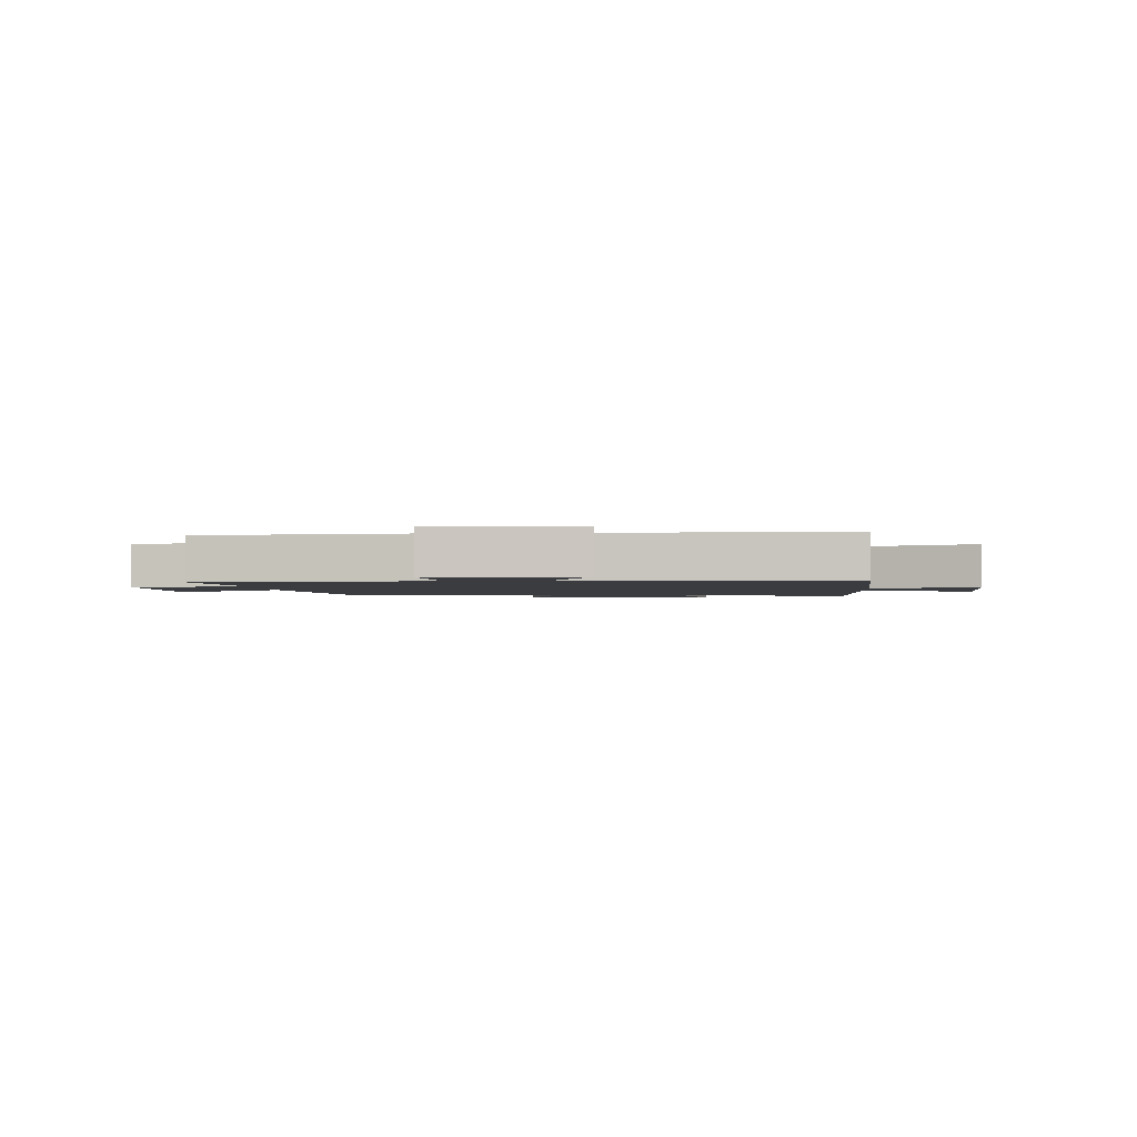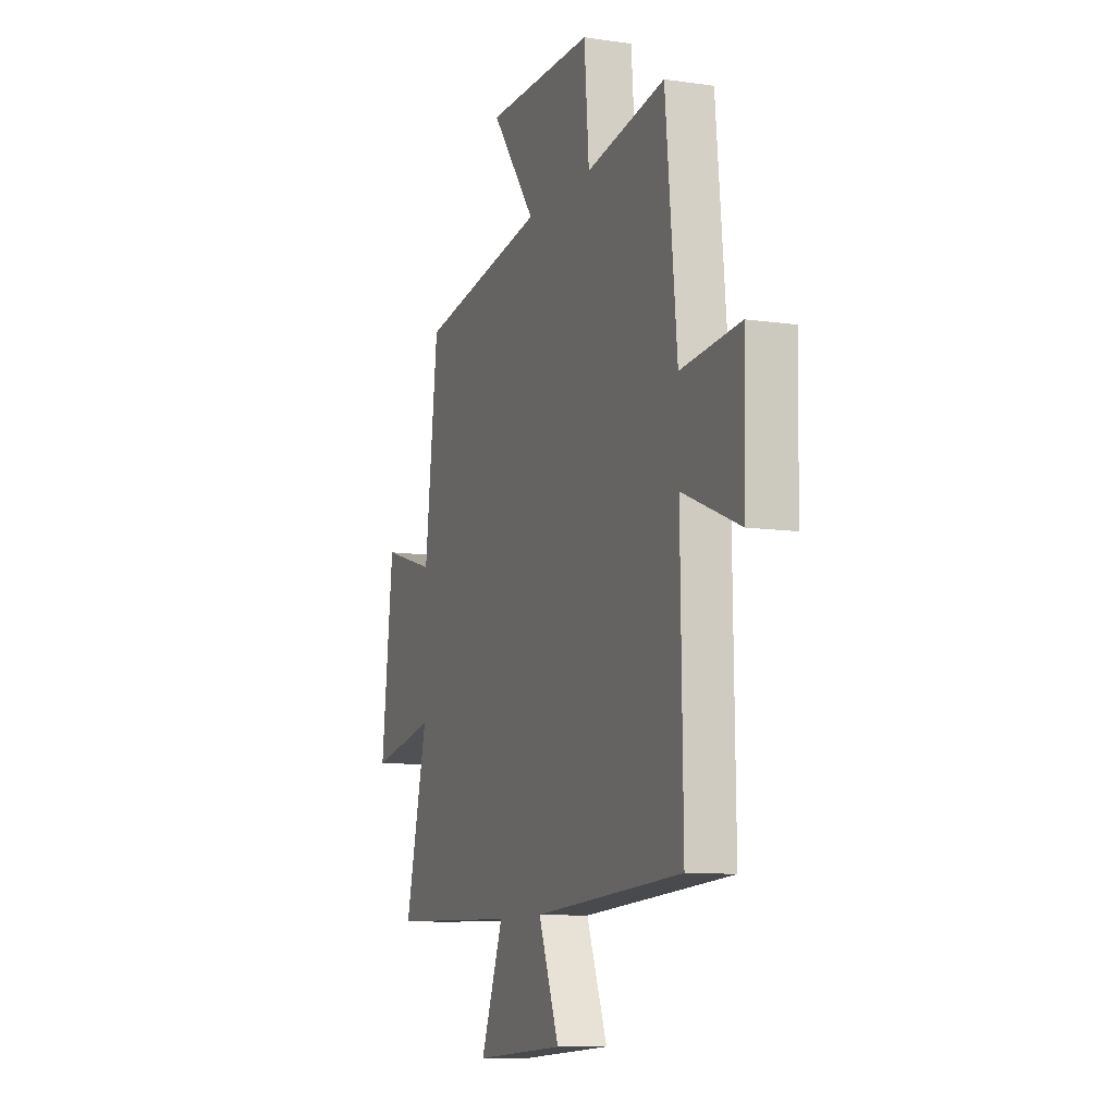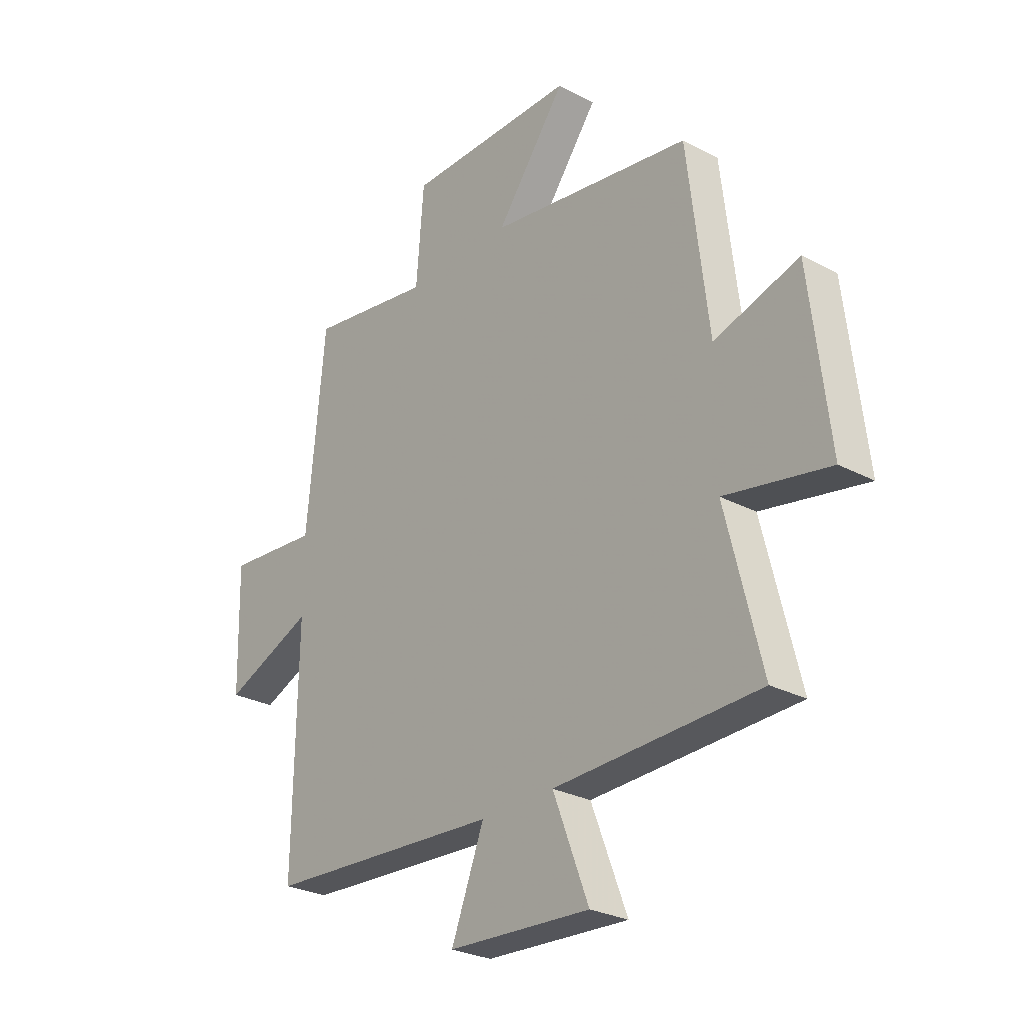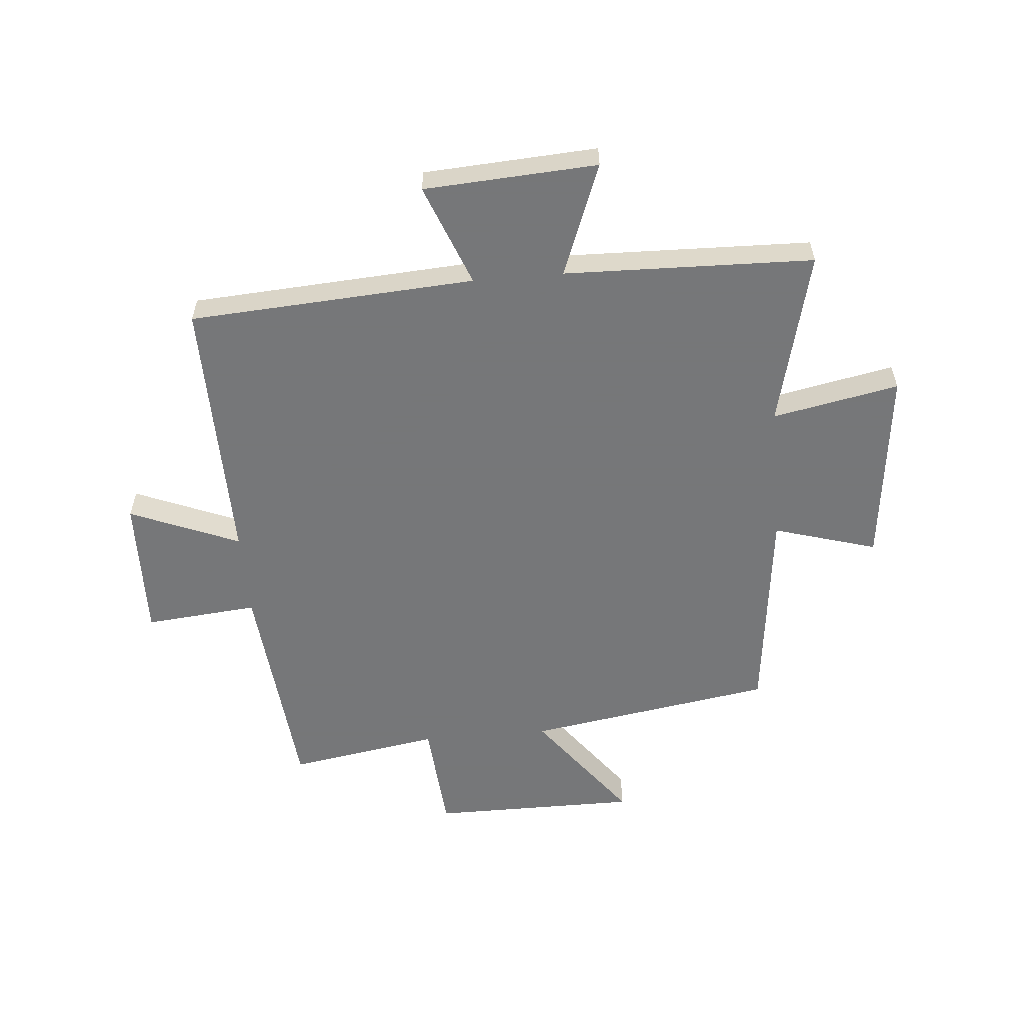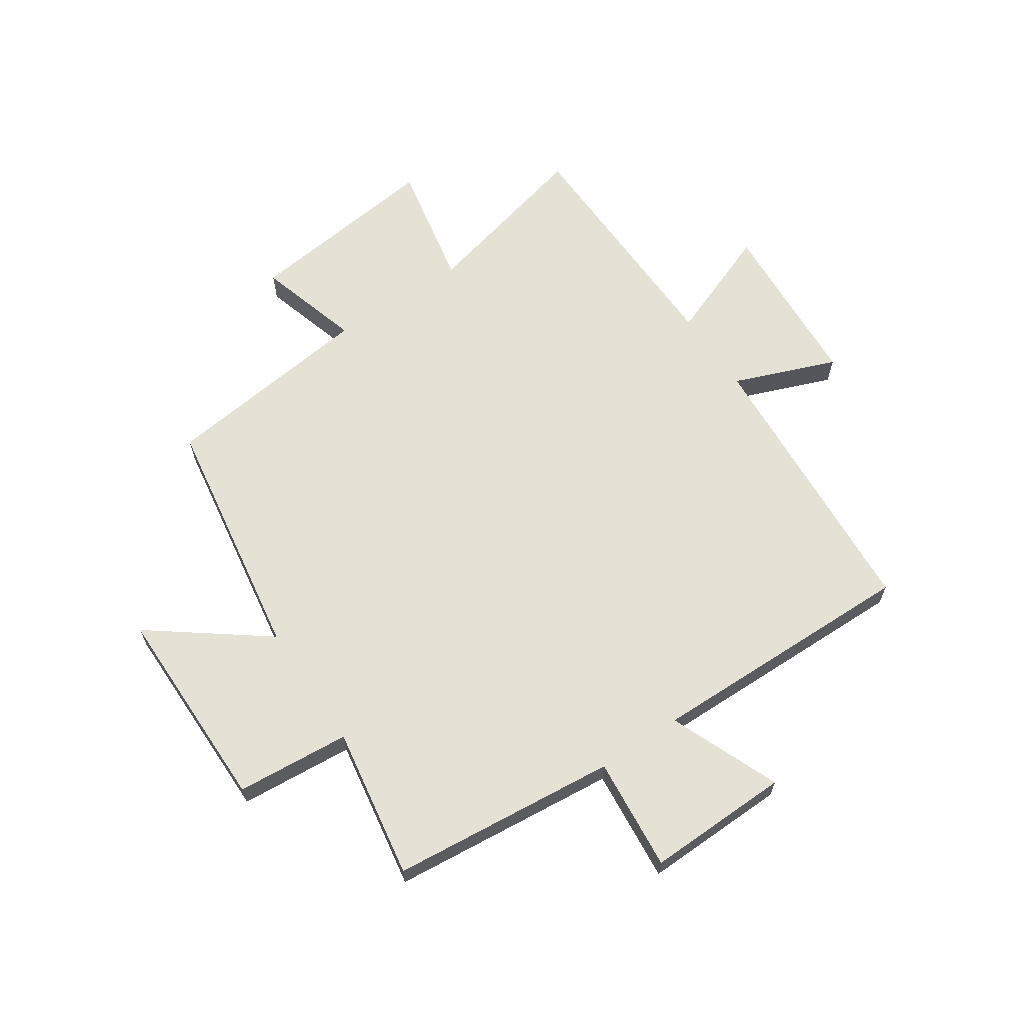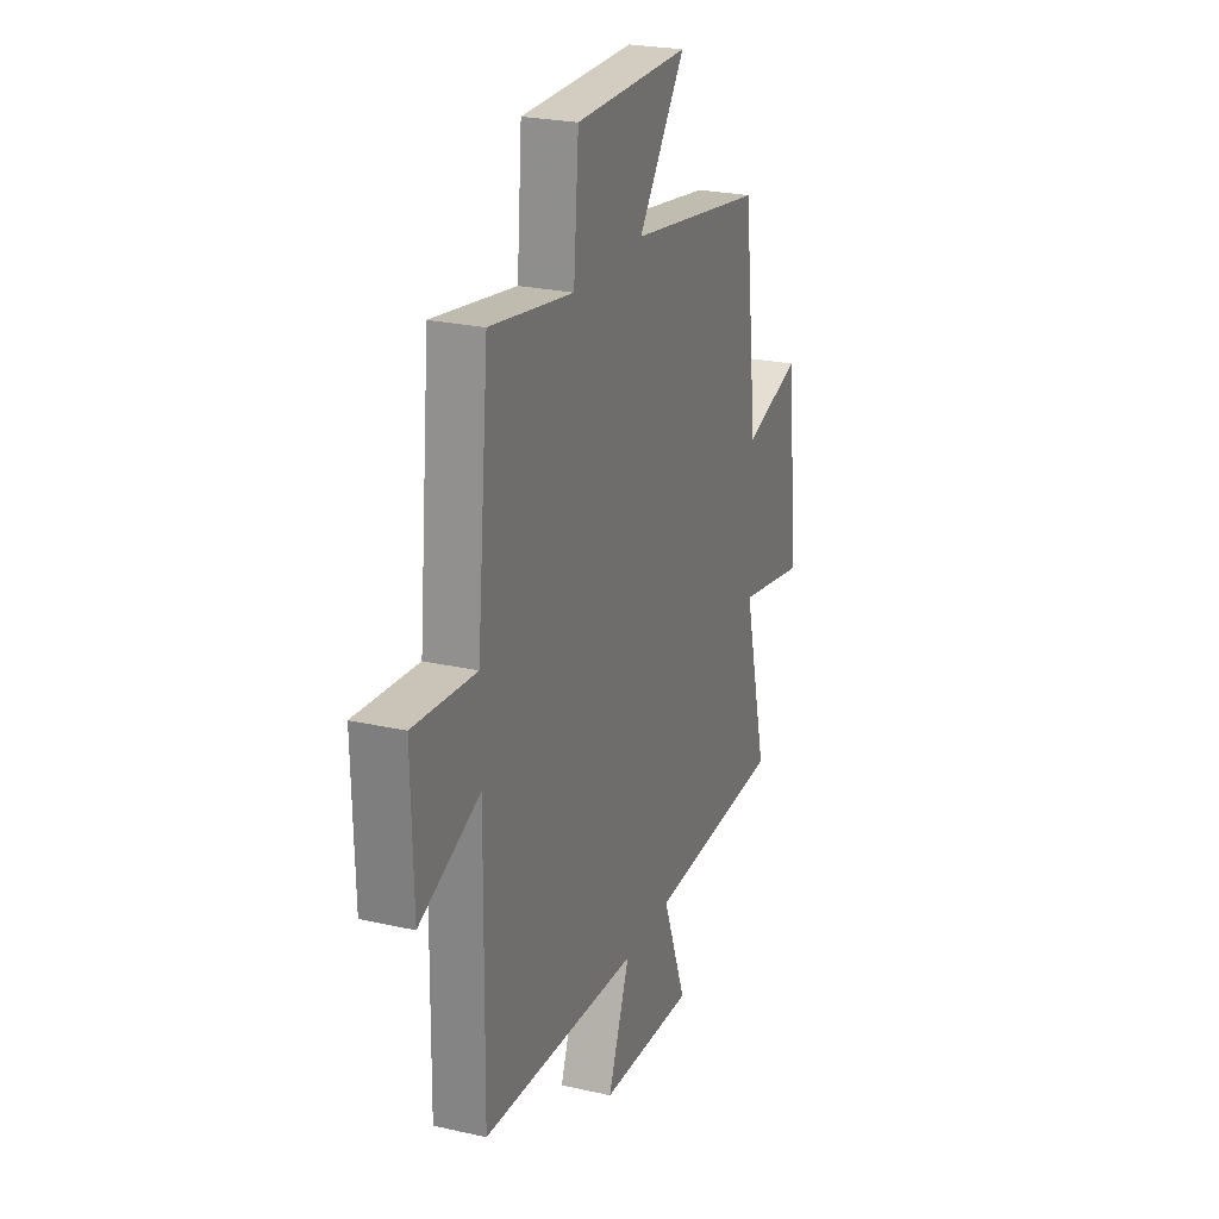
<metadata>
{"format":"obj","ext":"obj","renderer":"f3d","projection":"perspective","resolution":1024,"background":"white","views":[{"elev":-1.9,"azim":93.7,"up":"+Y"},{"elev":-9.8,"azim":69.1,"up":"+Z"},{"elev":-27.5,"azim":-129.2,"up":"+Z"},{"elev":-57.1,"azim":-175.0,"up":"+Y"},{"elev":64.6,"azim":56.1,"up":"+Y"},{"elev":24.6,"azim":110.4,"up":"+Z"}]}
</metadata>
<code>
v 0.462 0.07 0.543
v 0.5 0.07 0.151
v 0.696 0.07 0.169
v 0.69 0.07 -0.079
v 0.5 0.07 -0.001
v 0.507 0.07 -0.469
v 0.012 0.07 -0.5
v 0.081 0.07 -0.677
v -0.219 0.07 -0.695
v -0.144 0.07 -0.5
v -0.575 0.07 -0.488
v -0.5 0.07 -0.184
v -0.719 0.07 -0.227
v -0.679 0.07 0.115
v -0.5 0.07 0.062
v -0.456 0.07 0.432
v -0.028 0.07 0.5
v -0.176 0.07 0.697
v 0.184 0.07 0.697
v 0.2 0.07 0.5
v 0.462 0 0.543
v 0.5 0 0.151
v 0.696 0 0.169
v 0.69 0 -0.079
v 0.5 0 -0.001
v 0.507 0 -0.469
v 0.012 0 -0.5
v 0.081 0 -0.677
v -0.219 0 -0.695
v -0.144 0 -0.5
v -0.575 0 -0.488
v -0.5 0 -0.184
v -0.719 0 -0.227
v -0.679 0 0.115
v -0.5 0 0.062
v -0.456 0 0.432
v -0.028 0 0.5
v -0.176 0 0.697
v 0.184 0 0.697
v 0.2 0 0.5
f 17 18 19 20
f 15 16 17 20
f 15 20 1 2
f 12 13 14 15
f 12 15 2
f 10 11 12 2
f 7 8 9 10
f 5 6 7 10
f 5 10 2 3
f 3 4 5
f 40 39 38 37
f 40 37 36 35
f 22 21 40 35
f 35 34 33 32
f 22 35 32
f 22 32 31 30
f 30 29 28 27
f 30 27 26 25
f 23 22 30 25
f 25 24 23
f 1 21 22 2
f 2 22 23 3
f 3 23 24 4
f 4 24 25 5
f 5 25 26 6
f 6 26 27 7
f 7 27 28 8
f 8 28 29 9
f 9 29 30 10
f 10 30 31 11
f 11 31 32 12
f 12 32 33 13
f 13 33 34 14
f 14 34 35 15
f 15 35 36 16
f 16 36 37 17
f 17 37 38 18
f 18 38 39 19
f 19 39 40 20
f 20 40 21 1

</code>
